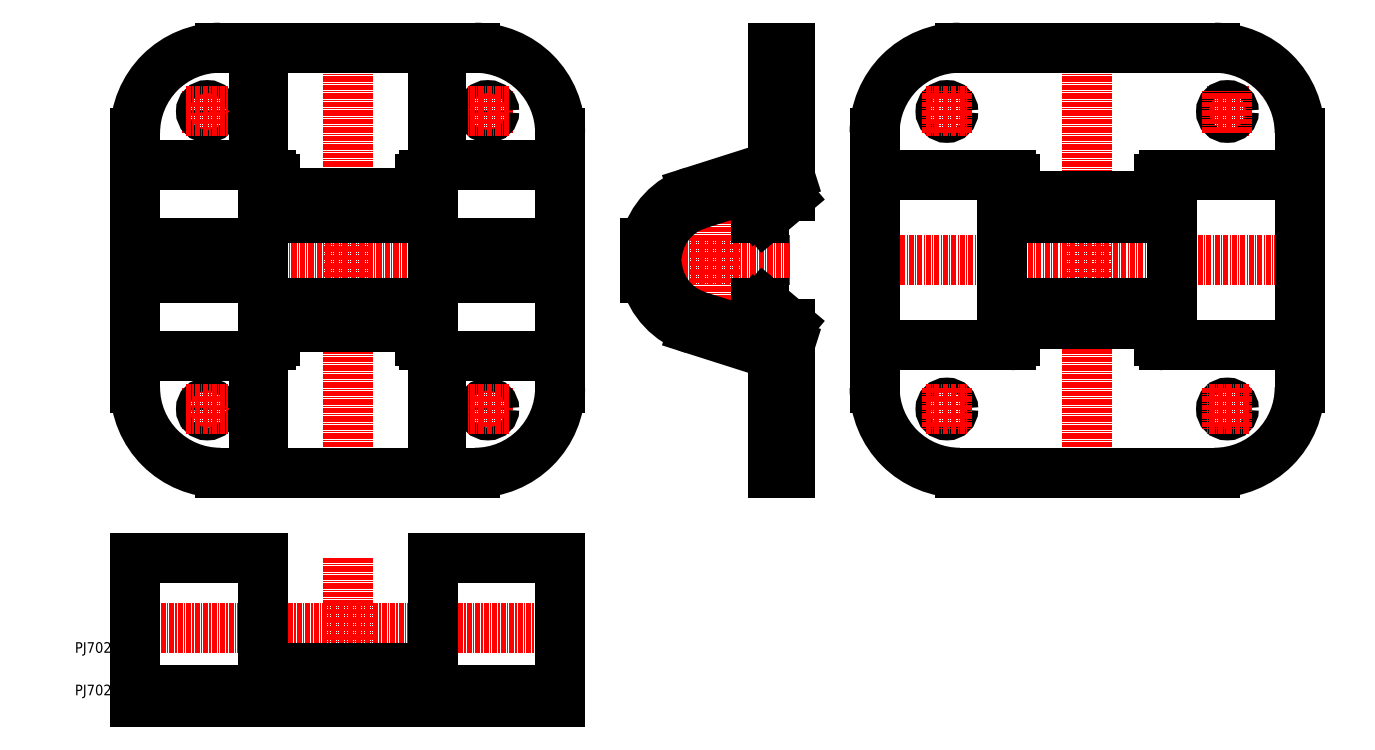
<metadata>
{"format":"dxf","ext":"dxf","renderer":"ezdxf+matplotlib","layout":"modelspace","background":"white","min_lineweight":24,"dpi":150}
</metadata>
<code>
0
SECTION
2
ENTITIES
0
LINE
8
CENTER
10
238.2
20
182.4
30
0
11
204.2
21
182.4
31
0
0
LINE
8
CENTER
10
167.2
20
152.4
30
0
11
167.2
21
142.4
31
0
0
CIRCLE
8
0
10
167.2
20
147.4
30
0
40
1.5
0
LINE
8
CENTER
10
101.2
20
152.4
30
0
11
101.2
21
142.4
31
0
0
CIRCLE
8
0
10
101.2
20
147.4
30
0
40
1.5
0
LINE
8
CENTER
10
134.2
20
132.4
30
0
11
134.2
21
232.4
31
0
0
TEXT
8
0
10
70
20
90
30
0
40
2.5
1
PJ702
0
TEXT
8
0
10
70
20
80
30
0
40
2.5
1
PJ702
0
LINE
8
CENTER
10
84.16
20
95.86
30
0
11
184.2
21
95.86
31
0
0
LINE
8
CENTER
10
134.2
20
112.4
30
0
11
134.2
21
78.36
31
0
0
LINE
8
CENTER
10
96.16
20
147.4
30
0
11
106.2
21
147.4
31
0
0
LINE
8
CENTER
10
172.2
20
147.4
30
0
11
162.2
21
147.4
31
0
0
LINE
8
0
10
151.2
20
166.6
30
0
11
117.2
21
166.6
31
0
0
LINE
8
0
10
151.2
20
198.1
30
0
11
117.2
21
198.1
31
0
0
LINE
8
CENTER
10
184.2
20
182.4
30
0
11
84.16
21
182.4
31
0
0
LINE
8
0
10
114.2
20
178.3
30
0
11
84.16
21
178.3
31
0
0
LINE
8
0
10
114.2
20
186.5
30
0
11
84.16
21
186.5
31
0
0
LINE
8
CENTER
10
101.2
20
212.4
30
0
11
101.2
21
222.4
31
0
0
CIRCLE
8
0
10
101.2
20
217.4
30
0
40
1.5
0
LINE
8
CENTER
10
96.16
20
217.4
30
0
11
106.2
21
217.4
31
0
0
LINE
8
0
10
184.2
20
178.3
30
0
11
154.2
21
178.3
31
0
0
LINE
8
0
10
184.2
20
186.5
30
0
11
154.2
21
186.5
31
0
0
LINE
8
CENTER
10
167.2
20
212.4
30
0
11
167.2
21
222.4
31
0
0
CIRCLE
8
0
10
167.2
20
217.4
30
0
40
1.5
0
LINE
8
CENTER
10
172.2
20
217.4
30
0
11
162.2
21
217.4
31
0
0
CIRCLE
8
0
10
275.2
20
147.4
30
0
40
1.5
0
LINE
8
CENTER
10
275.2
20
152.4
30
0
11
275.2
21
142.4
31
0
0
CIRCLE
8
0
10
341.2
20
147.4
30
0
40
1.5
0
LINE
8
CENTER
10
341.2
20
152.4
30
0
11
341.2
21
142.4
31
0
0
LINE
8
CENTER
10
308.2
20
132.4
30
0
11
308.2
21
232.4
31
0
0
LINE
8
CENTER
10
346.2
20
147.4
30
0
11
336.2
21
147.4
31
0
0
LINE
8
CENTER
10
270.2
20
147.4
30
0
11
280.2
21
147.4
31
0
0
LINE
8
CENTER
10
346.2
20
217.4
30
0
11
336.2
21
217.4
31
0
0
CIRCLE
8
0
10
341.2
20
217.4
30
0
40
1.5
0
LINE
8
CENTER
10
258.2
20
182.4
30
0
11
358.2
21
182.4
31
0
0
CIRCLE
8
0
10
275.2
20
217.4
30
0
40
1.5
0
LINE
8
CENTER
10
270.2
20
217.4
30
0
11
280.2
21
217.4
31
0
0
LINE
8
CENTER
10
220.7
20
200.2
30
0
11
220.7
21
164.5
31
0
0
LINE
8
CENTER
10
275.2
20
212.4
30
0
11
275.2
21
222.4
31
0
0
LINE
8
0
10
328.2
20
202.4
30
0
11
328.2
21
162.4
31
0
0
LINE
8
0
10
288.2
20
202.4
30
0
11
288.2
21
162.4
31
0
0
LINE
8
0
10
291.2
20
167.4
30
0
11
325.2
21
167.4
31
0
0
LINE
8
0
10
291.2
20
197.4
30
0
11
325.2
21
197.4
31
0
0
LINE
8
CENTER
10
341.2
20
212.4
30
0
11
341.2
21
222.4
31
0
0
LINE
8
0
10
235.2
20
132.4
30
0
11
235.2
21
159.9
31
0
0
LINE
8
0
10
235.2
20
159.9
30
0
11
215.5
21
166.2
31
0
0
ARC
8
0
10
220.7
20
182.4
30
0
40
17
50
193.9
51
252.3
0
LINE
8
0
10
204.2
20
178.3
30
0
11
204.2
21
186.5
31
0
0
ARC
8
0
10
220.7
20
182.4
30
0
40
17
50
107.7
51
166.1
0
LINE
8
0
10
215.5
20
198.6
30
0
11
235.2
21
204.8
31
0
0
LINE
8
0
10
235.2
20
204.8
30
0
11
235.2
21
232.4
31
0
0
LINE
8
0
10
235.2
20
232.4
30
0
11
238.2
21
232.4
31
0
0
LINE
8
0
10
238.2
20
232.4
30
0
11
238.2
21
202.4
31
0
0
LINE
8
0
10
238.2
20
202.4
30
0
11
216.5
21
195.5
31
0
0
ARC
8
0
10
220.7
20
182.4
30
0
40
13.75
50
107.7
51
252.3
0
LINE
8
0
10
216.5
20
169.3
30
0
11
238.2
21
162.4
31
0
0
LINE
8
0
10
238.2
20
162.4
30
0
11
238.2
21
132.4
31
0
0
LINE
8
0
10
238.2
20
132.4
30
0
11
235.2
21
132.4
31
0
0
LINE
8
0
10
104.2
20
132.4
30
0
11
164.2
21
132.4
31
0
0
ARC
8
0
10
164.2
20
152.4
30
0
40
20
50
270
51
4.28e-05
0
LINE
8
0
10
184.2
20
152.4
30
0
11
184.2
21
212.4
31
0
0
ARC
8
0
10
164.2
20
212.4
30
0
40
20
50
360
51
90
0
LINE
8
0
10
164.2
20
232.4
30
0
11
104.2
21
232.4
31
0
0
ARC
8
0
10
104.2
20
212.4
30
0
40
20
50
90
51
180
0
LINE
8
0
10
84.16
20
212.4
30
0
11
84.16
21
152.4
31
0
0
ARC
8
0
10
104.2
20
152.4
30
0
40
20
50
180
51
270
0
LINE
8
0
10
114.2
20
159.9
30
0
11
114.2
21
132.4
31
0
0
LINE
8
0
10
114.2
20
132.4
30
0
11
112.2
21
132.4
31
0
0
LINE
8
0
10
112.2
20
132.4
30
0
11
112.2
21
159.9
31
0
0
LINE
8
0
10
154.2
20
159.9
30
0
11
154.2
21
132.4
31
0
0
LINE
8
0
10
154.2
20
132.4
30
0
11
156.2
21
132.4
31
0
0
LINE
8
0
10
156.2
20
132.4
30
0
11
156.2
21
159.9
31
0
0
LINE
8
0
10
117.2
20
81.36
30
0
11
117.2
21
84.36
31
0
0
ARC
8
0
10
119.2
20
84.36
30
0
40
2
50
90
51
180
0
LINE
8
0
10
119.2
20
86.36
30
0
11
149.2
21
86.36
31
0
0
ARC
8
0
10
149.2
20
84.36
30
0
40
2
50
360
51
90
0
LINE
8
0
10
151.2
20
84.36
30
0
11
151.2
21
81.36
31
0
0
LINE
8
0
10
184.2
20
81.36
30
0
11
156.2
21
81.36
31
0
0
ARC
8
0
10
155.2
20
81.36
30
0
40
1
50
0
51
180
0
LINE
8
0
10
154.2
20
81.36
30
0
11
114.2
21
81.36
31
0
0
ARC
8
0
10
113.2
20
81.36
30
0
40
1
50
0
51
180
0
LINE
8
0
10
112.2
20
81.36
30
0
11
84.16
21
81.36
31
0
0
LINE
8
0
10
84.16
20
81.36
30
0
11
84.16
21
78.36
31
0
0
LINE
8
0
10
84.16
20
78.36
30
0
11
184.2
21
78.36
31
0
0
LINE
8
0
10
184.2
20
78.36
30
0
11
184.2
21
81.36
31
0
0
LINE
8
0
10
114.2
20
81.36
30
0
11
114.2
21
112.4
31
0
0
LINE
8
0
10
114.2
20
112.4
30
0
11
84.16
21
112.4
31
0
0
LINE
8
0
10
84.16
20
112.4
30
0
11
84.16
21
81.36
31
0
0
LINE
8
0
10
154.2
20
81.36
30
0
11
154.2
21
112.4
31
0
0
LINE
8
0
10
154.2
20
112.4
30
0
11
184.2
21
112.4
31
0
0
LINE
8
0
10
184.2
20
112.4
30
0
11
184.2
21
81.36
31
0
0
LINE
8
0
10
154.2
20
202.4
30
0
11
152.2
21
202.4
31
0
0
ARC
8
0
10
152.2
20
201.4
30
0
40
1
50
90
51
180
0
LINE
8
0
10
151.2
20
201.4
30
0
11
151.2
21
194.4
31
0
0
ARC
8
0
10
149.2
20
194.4
30
0
40
2
50
270
51
4.28e-05
0
LINE
8
0
10
149.2
20
192.4
30
0
11
119.2
21
192.4
31
0
0
ARC
8
0
10
119.2
20
194.4
30
0
40
2
50
180
51
270
0
LINE
8
0
10
117.2
20
194.4
30
0
11
117.2
21
201.4
31
0
0
ARC
8
0
10
116.2
20
201.4
30
0
40
1
50
360
51
90
0
LINE
8
0
10
116.2
20
202.4
30
0
11
114.2
21
202.4
31
0
0
LINE
8
0
10
154.2
20
162.4
30
0
11
152.2
21
162.4
31
0
0
ARC
8
0
10
152.2
20
163.4
30
0
40
1
50
180
51
270
0
LINE
8
0
10
151.2
20
163.4
30
0
11
151.2
21
170.4
31
0
0
ARC
8
0
10
149.2
20
170.4
30
0
40
2
50
360
51
90
0
LINE
8
0
10
149.2
20
172.4
30
0
11
119.2
21
172.4
31
0
0
ARC
8
0
10
119.2
20
170.4
30
0
40
2
50
90
51
180
0
LINE
8
0
10
117.2
20
170.4
30
0
11
117.2
21
163.4
31
0
0
ARC
8
0
10
116.2
20
163.4
30
0
40
1
50
270
51
4.28e-05
0
LINE
8
0
10
116.2
20
162.4
30
0
11
114.2
21
162.4
31
0
0
LINE
8
0
10
84.16
20
159.9
30
0
11
114.2
21
159.9
31
0
0
LINE
8
0
10
114.2
20
159.9
30
0
11
114.2
21
204.8
31
0
0
LINE
8
0
10
114.2
20
204.8
30
0
11
84.16
21
204.8
31
0
0
LINE
8
0
10
114.2
20
204.8
30
0
11
114.2
21
232.4
31
0
0
LINE
8
0
10
114.2
20
232.4
30
0
11
112.2
21
232.4
31
0
0
LINE
8
0
10
112.2
20
232.4
30
0
11
112.2
21
204.8
31
0
0
LINE
8
0
10
184.2
20
204.8
30
0
11
154.2
21
204.8
31
0
0
LINE
8
0
10
154.2
20
204.8
30
0
11
154.2
21
159.9
31
0
0
LINE
8
0
10
154.2
20
159.9
30
0
11
184.2
21
159.9
31
0
0
LINE
8
0
10
154.2
20
204.8
30
0
11
154.2
21
232.4
31
0
0
LINE
8
0
10
154.2
20
232.4
30
0
11
156.2
21
232.4
31
0
0
LINE
8
0
10
156.2
20
232.4
30
0
11
156.2
21
204.8
31
0
0
LINE
8
0
10
235.2
20
132.4
30
0
11
234.2
21
132.4
31
0
0
LINE
8
0
10
234.2
20
132.4
30
0
11
234.2
21
160.2
31
0
0
LINE
8
0
10
338.2
20
132.4
30
0
11
278.2
21
132.4
31
0
0
ARC
8
0
10
278.2
20
152.4
30
0
40
20
50
180
51
270
0
LINE
8
0
10
258.2
20
152.4
30
0
11
258.2
21
212.4
31
0
0
ARC
8
0
10
278.2
20
212.4
30
0
40
20
50
90
51
180
0
LINE
8
0
10
278.2
20
232.4
30
0
11
338.2
21
232.4
31
0
0
ARC
8
0
10
338.2
20
212.4
30
0
40
20
50
360
51
90
0
LINE
8
0
10
358.2
20
212.4
30
0
11
358.2
21
152.4
31
0
0
ARC
8
0
10
338.2
20
152.4
30
0
40
20
50
270
51
4.28e-05
0
LINE
8
0
10
258.2
20
202.4
30
0
11
290.2
21
202.4
31
0
0
ARC
8
0
10
290.2
20
201.4
30
0
40
1
50
360
51
90
0
LINE
8
0
10
291.2
20
201.4
30
0
11
291.2
21
194.4
31
0
0
ARC
8
0
10
293.2
20
194.4
30
0
40
2
50
180
51
270
0
LINE
8
0
10
293.2
20
192.4
30
0
11
323.2
21
192.4
31
0
0
ARC
8
0
10
323.2
20
194.4
30
0
40
2
50
270
51
4.28e-05
0
LINE
8
0
10
325.2
20
194.4
30
0
11
325.2
21
201.4
31
0
0
ARC
8
0
10
326.2
20
201.4
30
0
40
1
50
90
51
180
0
LINE
8
0
10
326.2
20
202.4
30
0
11
358.2
21
202.4
31
0
0
LINE
8
0
10
258.2
20
162.4
30
0
11
290.2
21
162.4
31
0
0
ARC
8
0
10
290.2
20
163.4
30
0
40
1
50
270
51
4.28e-05
0
LINE
8
0
10
291.2
20
163.4
30
0
11
291.2
21
170.4
31
0
0
ARC
8
0
10
293.2
20
170.4
30
0
40
2
50
90
51
180
0
LINE
8
0
10
293.2
20
172.4
30
0
11
323.2
21
172.4
31
0
0
ARC
8
0
10
323.2
20
170.4
30
0
40
2
50
360
51
90
0
LINE
8
0
10
325.2
20
170.4
30
0
11
325.2
21
163.4
31
0
0
ARC
8
0
10
326.2
20
163.4
30
0
40
1
50
180
51
270
0
LINE
8
0
10
326.2
20
162.4
30
0
11
358.2
21
162.4
31
0
0
LINE
8
0
10
238.2
20
202.4
30
0
11
238.2
21
197.4
31
0
0
LINE
8
0
10
238.2
20
197.4
30
0
11
232.2
21
192.4
31
0
0
LINE
8
0
10
232.2
20
192.4
30
0
11
230.2
21
192.4
31
0
0
LINE
8
0
10
230.2
20
192.4
30
0
11
230.2
21
193.9
31
0
0
LINE
8
0
10
230.2
20
193.9
30
0
11
235.2
21
198.1
31
0
0
LINE
8
0
10
235.2
20
198.1
30
0
11
235.2
21
201.4
31
0
0
LINE
8
0
10
238.2
20
162.4
30
0
11
238.2
21
167.4
31
0
0
LINE
8
0
10
238.2
20
167.4
30
0
11
232.2
21
172.4
31
0
0
LINE
8
0
10
232.2
20
172.4
30
0
11
230.2
21
172.4
31
0
0
LINE
8
0
10
230.2
20
172.4
30
0
11
230.2
21
170.8
31
0
0
LINE
8
0
10
230.2
20
170.8
30
0
11
235.2
21
166.6
31
0
0
LINE
8
0
10
235.2
20
166.6
30
0
11
235.2
21
163.3
31
0
0
LINE
8
0
10
235.2
20
232.4
30
0
11
234.2
21
232.4
31
0
0
LINE
8
0
10
234.2
20
232.4
30
0
11
234.2
21
204.5
31
0
0
ENDSEC
0
EOF

</code>
